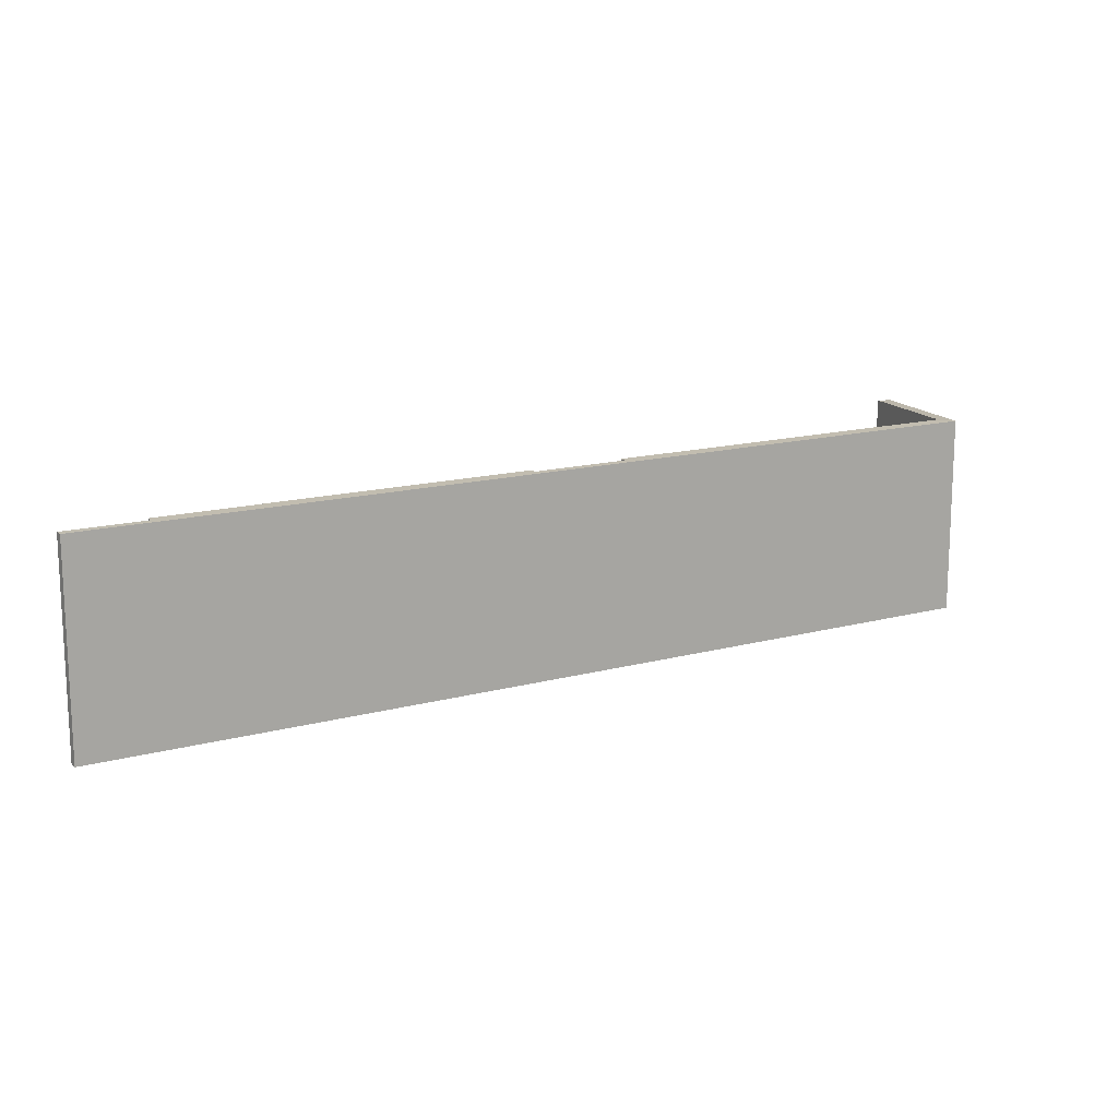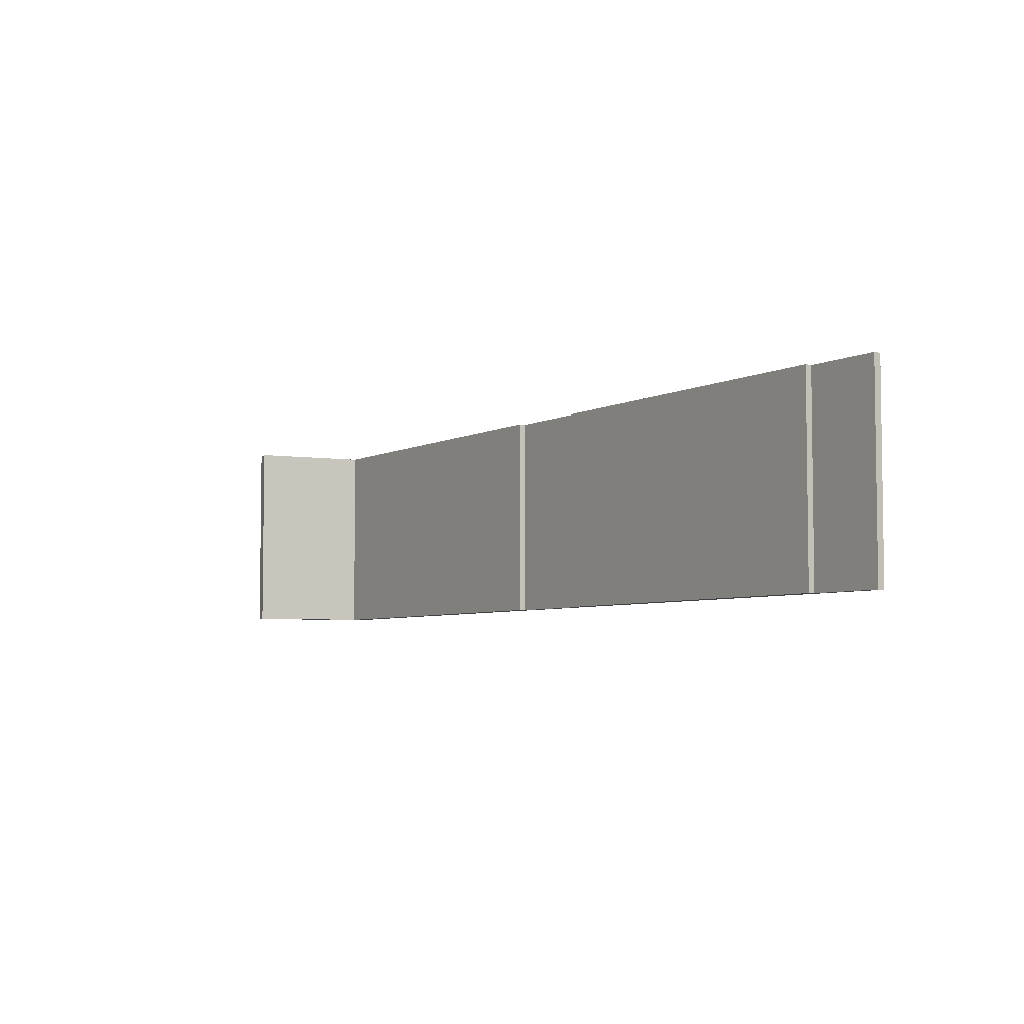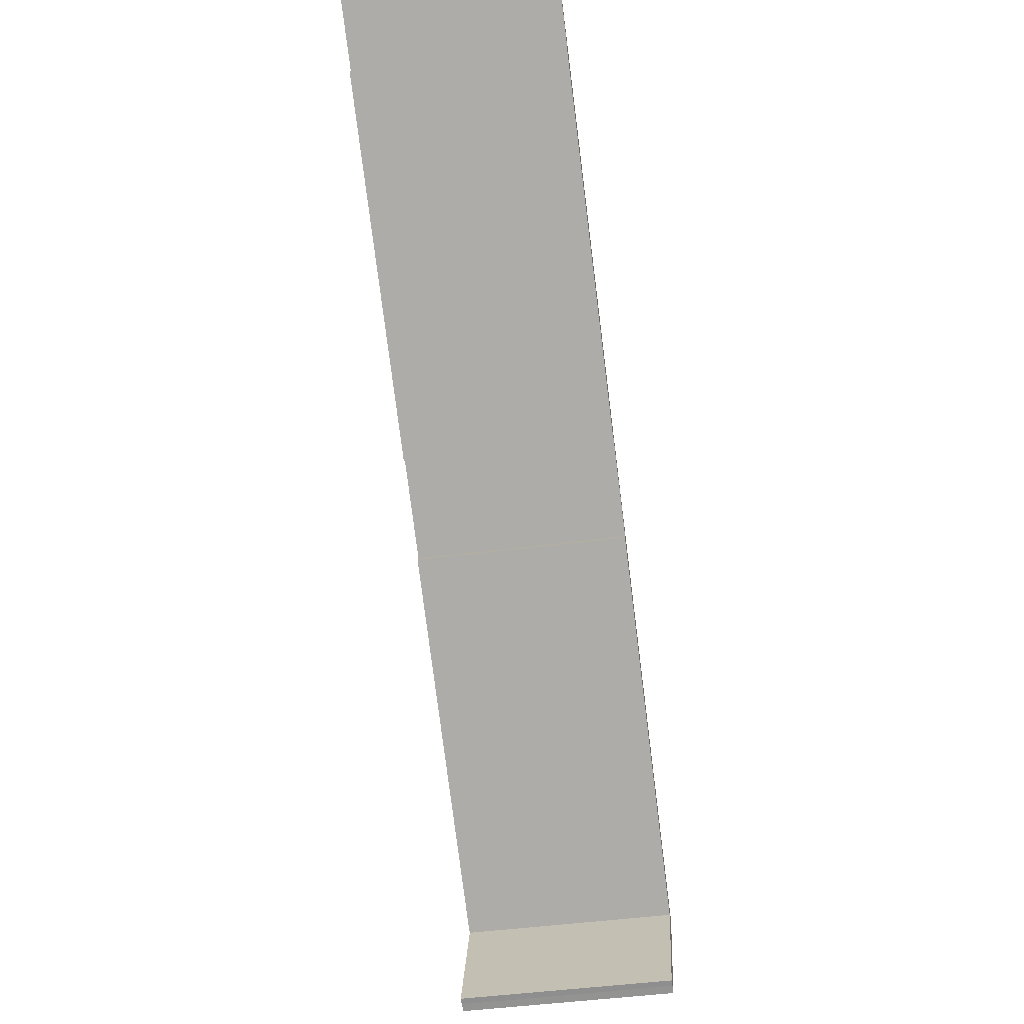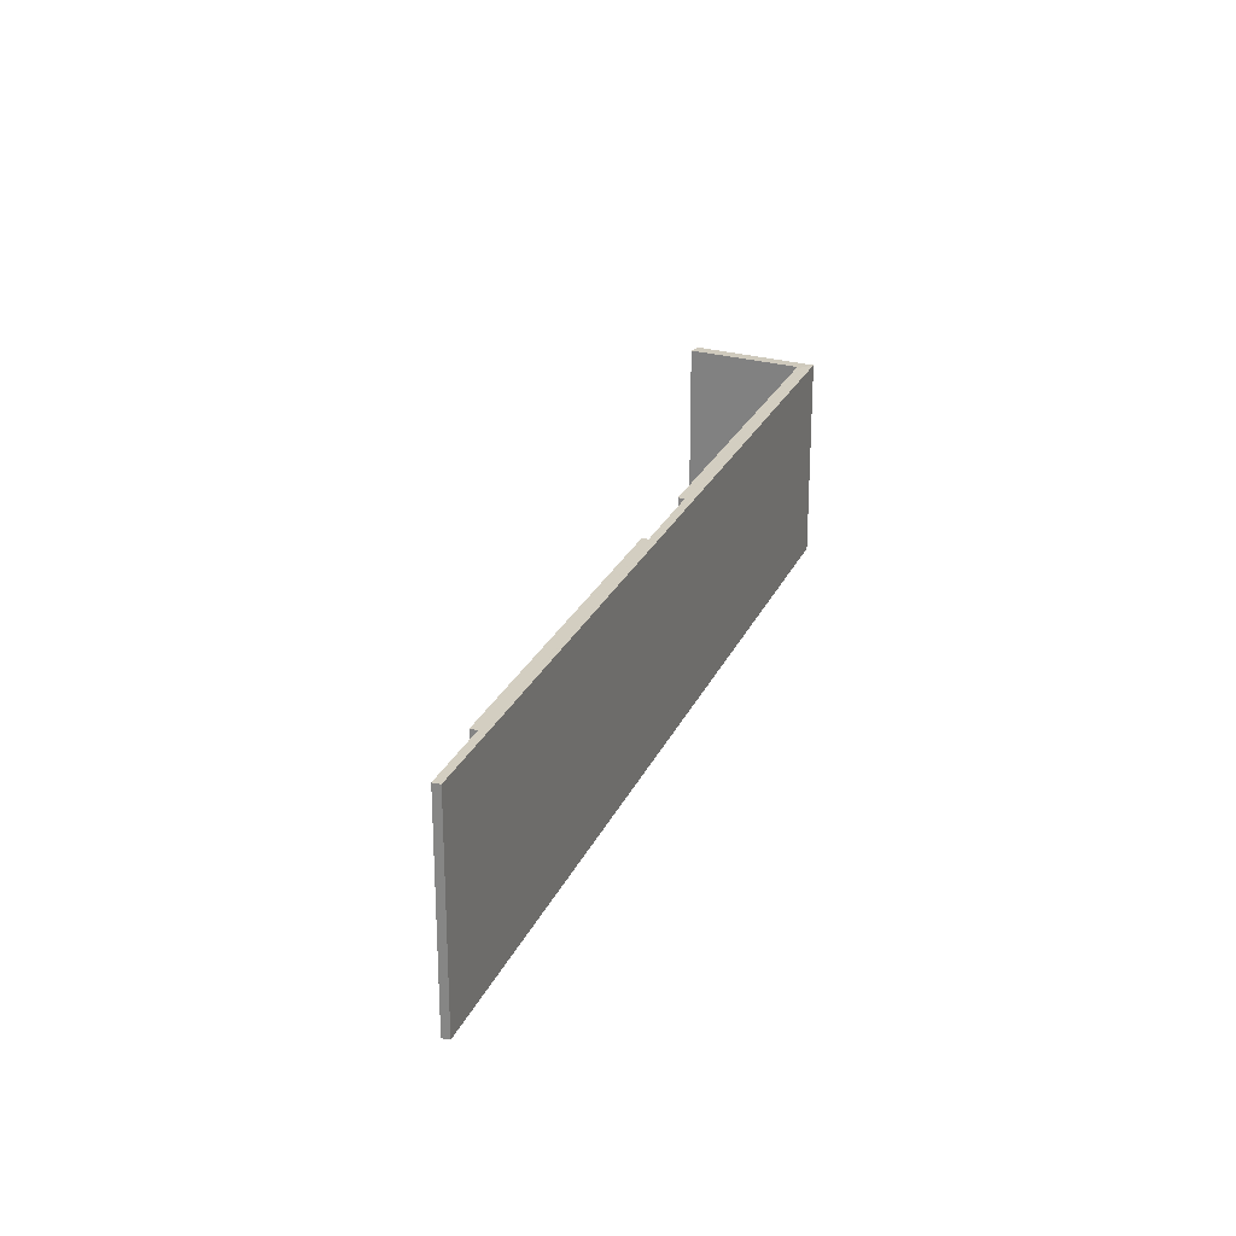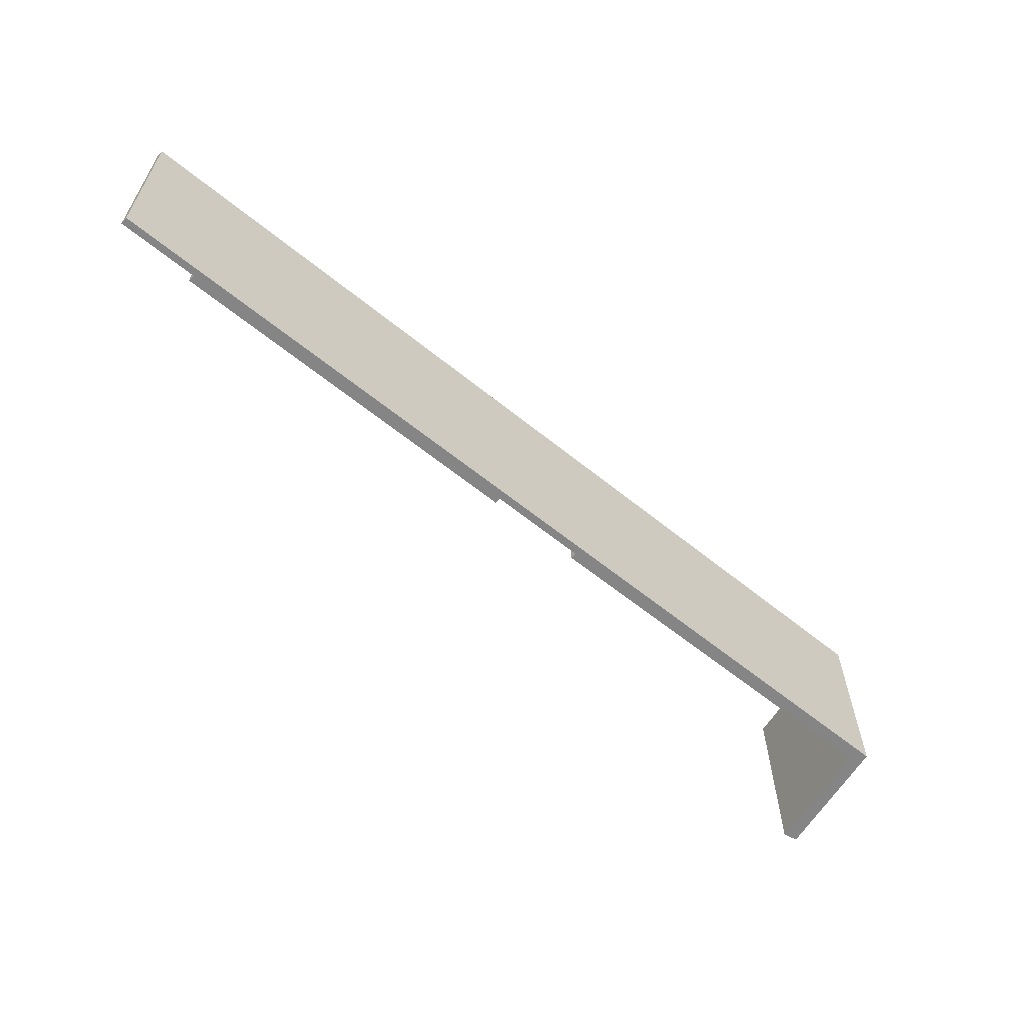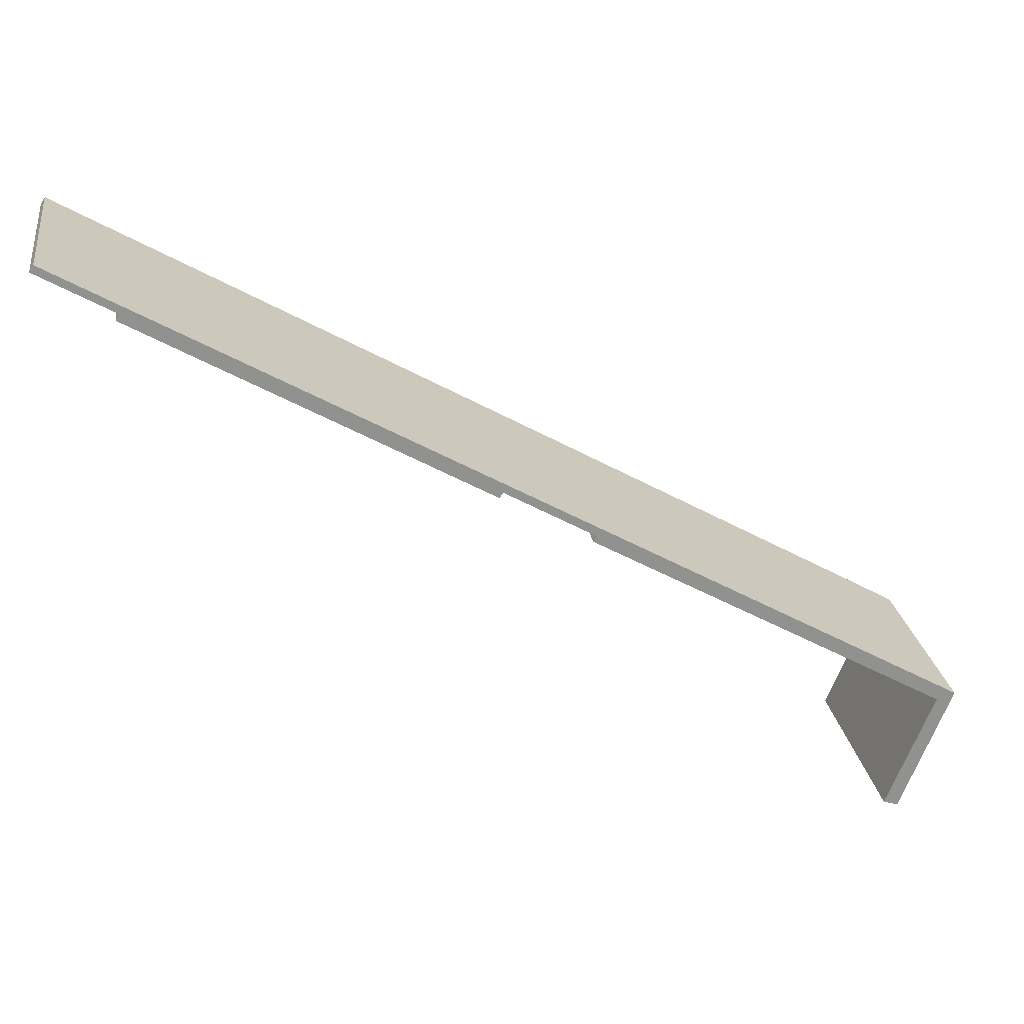
<metadata>
{"format":"obj","ext":"obj","renderer":"f3d","projection":"perspective","resolution":1024,"background":"white","views":[{"elev":14.8,"azim":-0.9,"up":"+Y"},{"elev":-5.1,"azim":-92.7,"up":"+Y"},{"elev":-48.3,"azim":-81.7,"up":"+Z"},{"elev":24.2,"azim":-41.0,"up":"+Y"},{"elev":-61.9,"azim":-9.8,"up":"+Y"},{"elev":24.4,"azim":-8.7,"up":"+Z"}]}
</metadata>
<code>
v  6.684 20.32 -4.551
v  7.024 20.3 -3.988
v  38.99 20.32 -22.91
v  81.08 20.32 -46.76
v  0.395 20.27 0.614
v  83.3 20.27 -46.47
v  47.88 20.3 -27.29
v  47.56 20.33 -27.82
v  39.32 20.3 -22.4
v  0 20.3 1.243e-15
v  83.33 20.27 -46.49
v  83.15 20.27 -46.96
v  81.59 20.31 -47.05
v  78.51 20.27 -58.63
v  77.76 20.29 -58.37
v  77.7 20.3 -58.35
v  77.13 20.31 -58.17
v  77.13 3.562e-15 -58.17
v  81.59 2.881e-15 -47.05
v  47.56 1.704e-15 -27.82
v  81.08 2.863e-15 -46.76
v  47.88 1.671e-15 -27.29
v  39.32 1.372e-15 -22.4
v  38.99 1.403e-15 -22.91
v  6.684 2.787e-16 -4.551
v  7.024 2.442e-16 -3.988
v  0 0 0
v  0.395 -3.76e-17 0.614
v  83.3 2.845e-15 -46.47
v  83.33 2.847e-15 -46.49
v  78.51 3.59e-15 -58.63
v  83.15 2.876e-15 -46.96
v  77.7 3.573e-15 -58.35
v  77.76 3.574e-15 -58.37
g defaultobject
f 1 2 3
f 4 5 6
f 5 4 7
f 7 4 8
f 5 7 9
f 5 9 3
f 5 3 2
f 5 2 10
f 11 4 6
f 4 11 12
f 4 12 13
f 13 12 14
f 13 14 15
f 13 15 16
f 13 16 17
f 18 13 17
f 13 18 19
f 19 4 13
f 4 19 8
f 8 19 20
f 20 19 21
f 22 9 7
f 9 22 23
f 24 1 3
f 1 24 25
f 26 10 2
f 10 26 27
f 20 7 8
f 7 20 22
f 25 2 1
f 2 25 26
f 27 5 10
f 5 27 28
f 9 24 3
f 24 9 23
f 28 6 5
f 6 28 29
f 6 29 11
f 11 29 30
f 30 12 11
f 12 30 14
f 14 30 31
f 31 30 32
f 16 18 17
f 18 16 15
f 18 15 33
f 33 15 34
f 14 34 15
f 34 14 31
f 28 27 29
f 26 29 27
f 23 29 26
f 25 23 26
f 22 29 23
f 20 29 22
f 21 29 20
f 19 29 21
f 18 29 19
f 30 29 18
f 32 30 18
f 33 32 18
f 34 32 33
f 31 32 34
f 23 25 24

</code>
